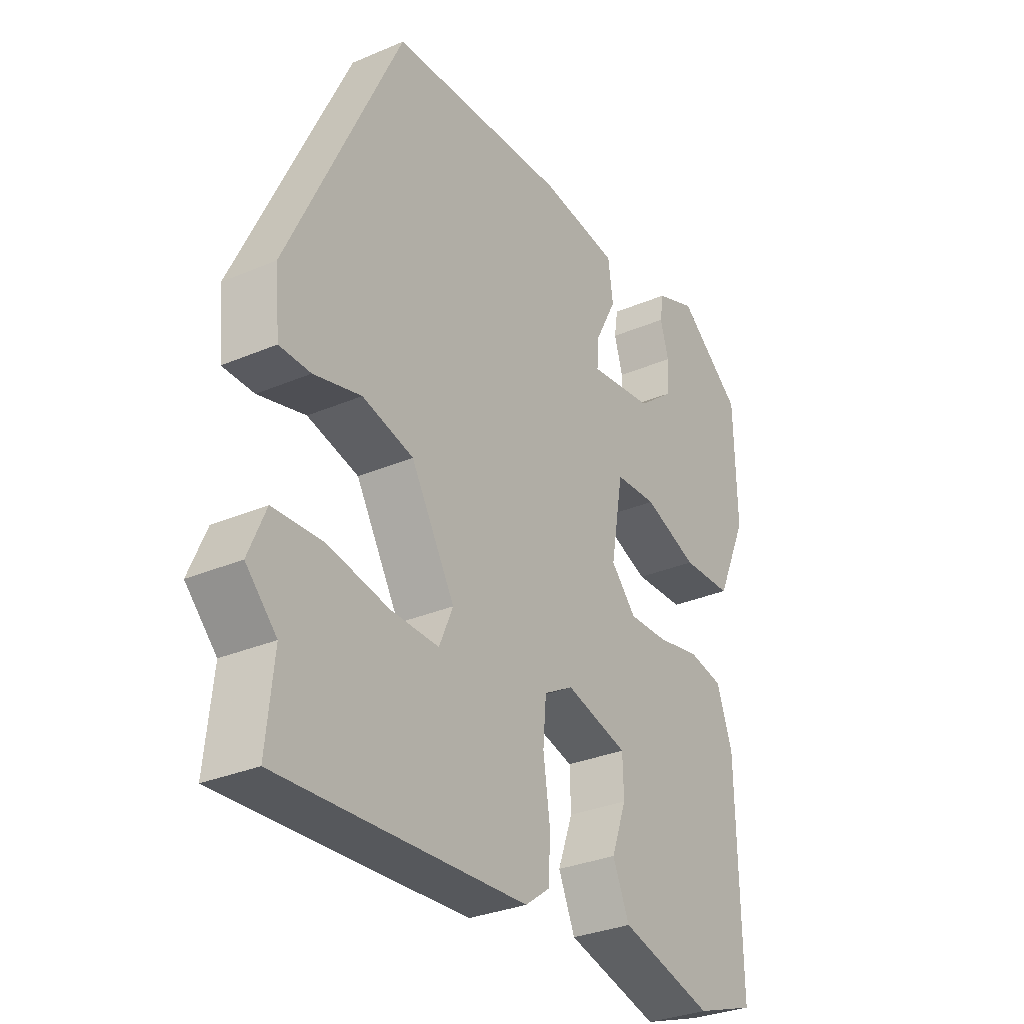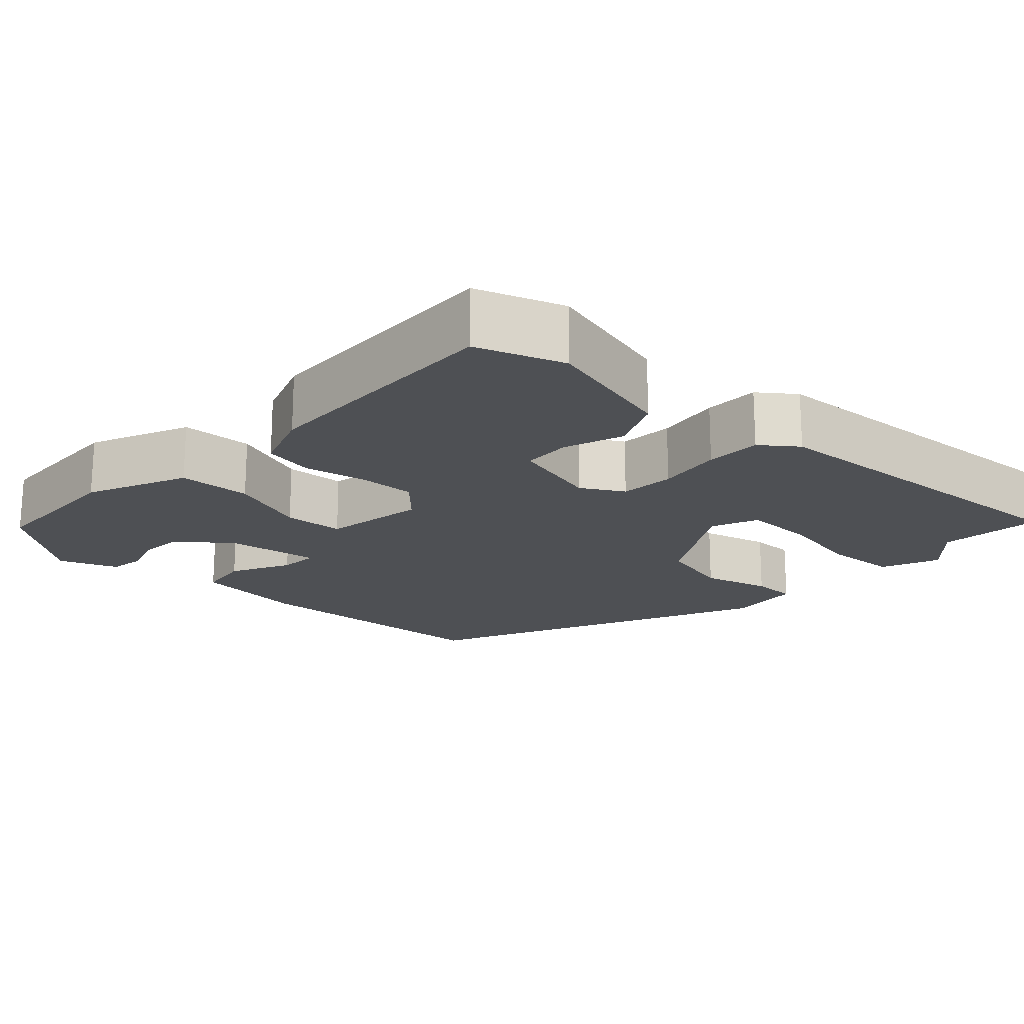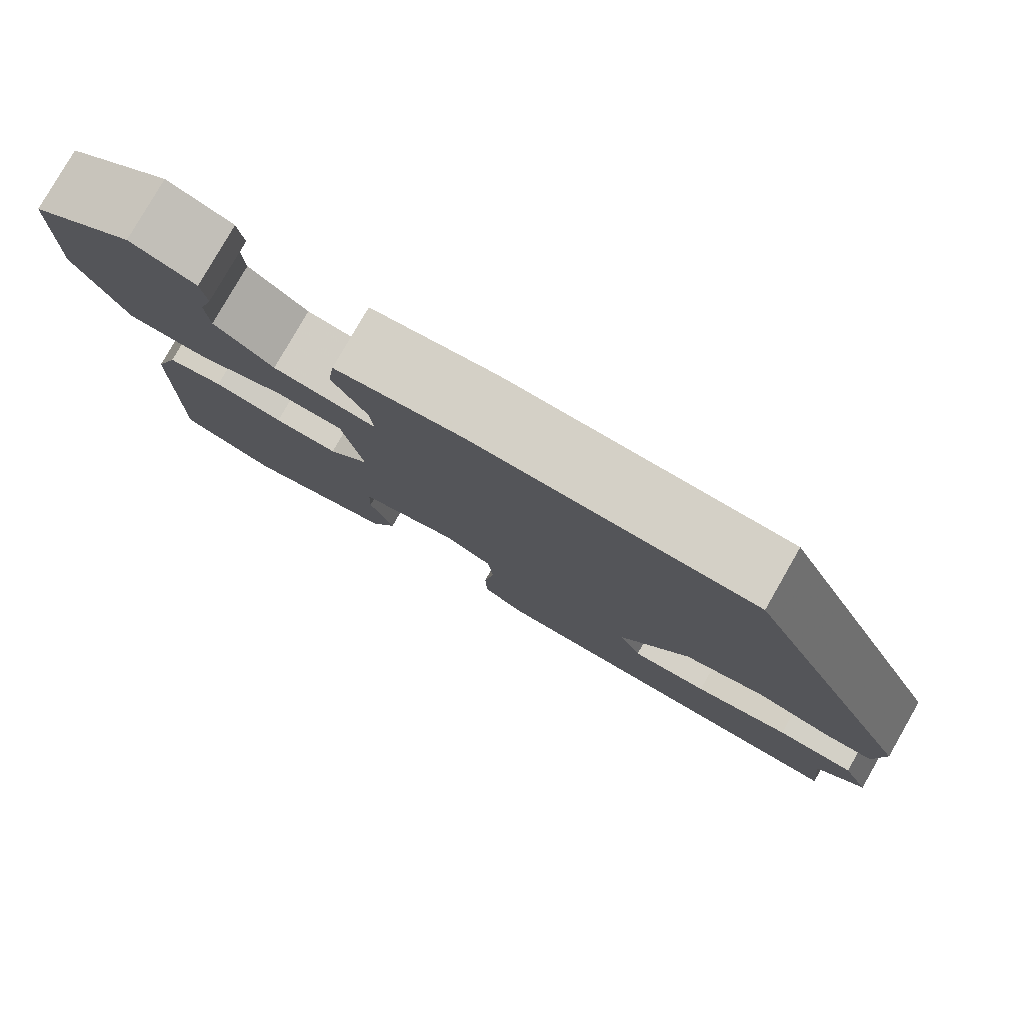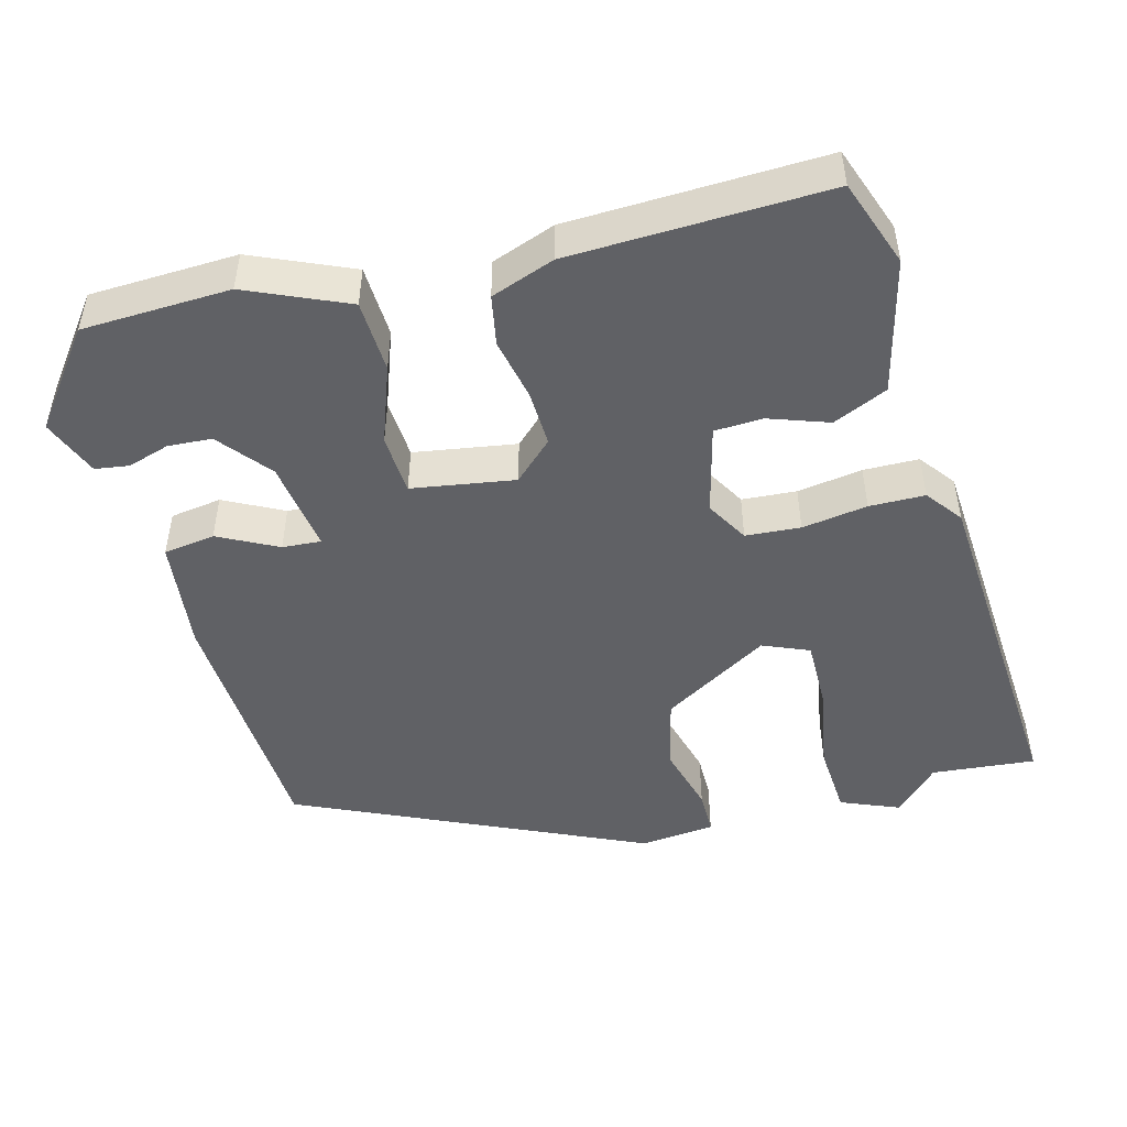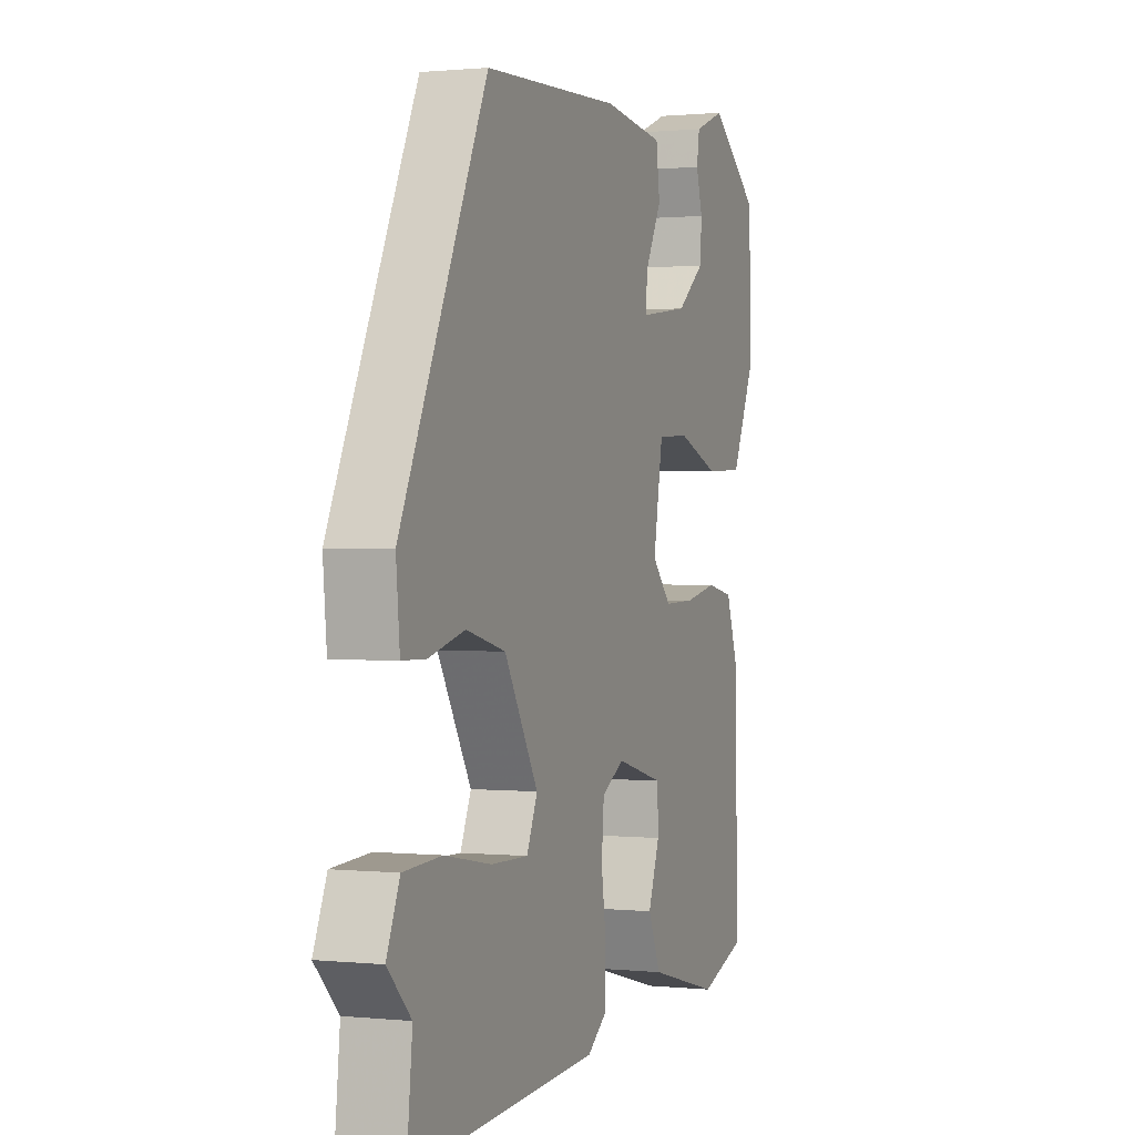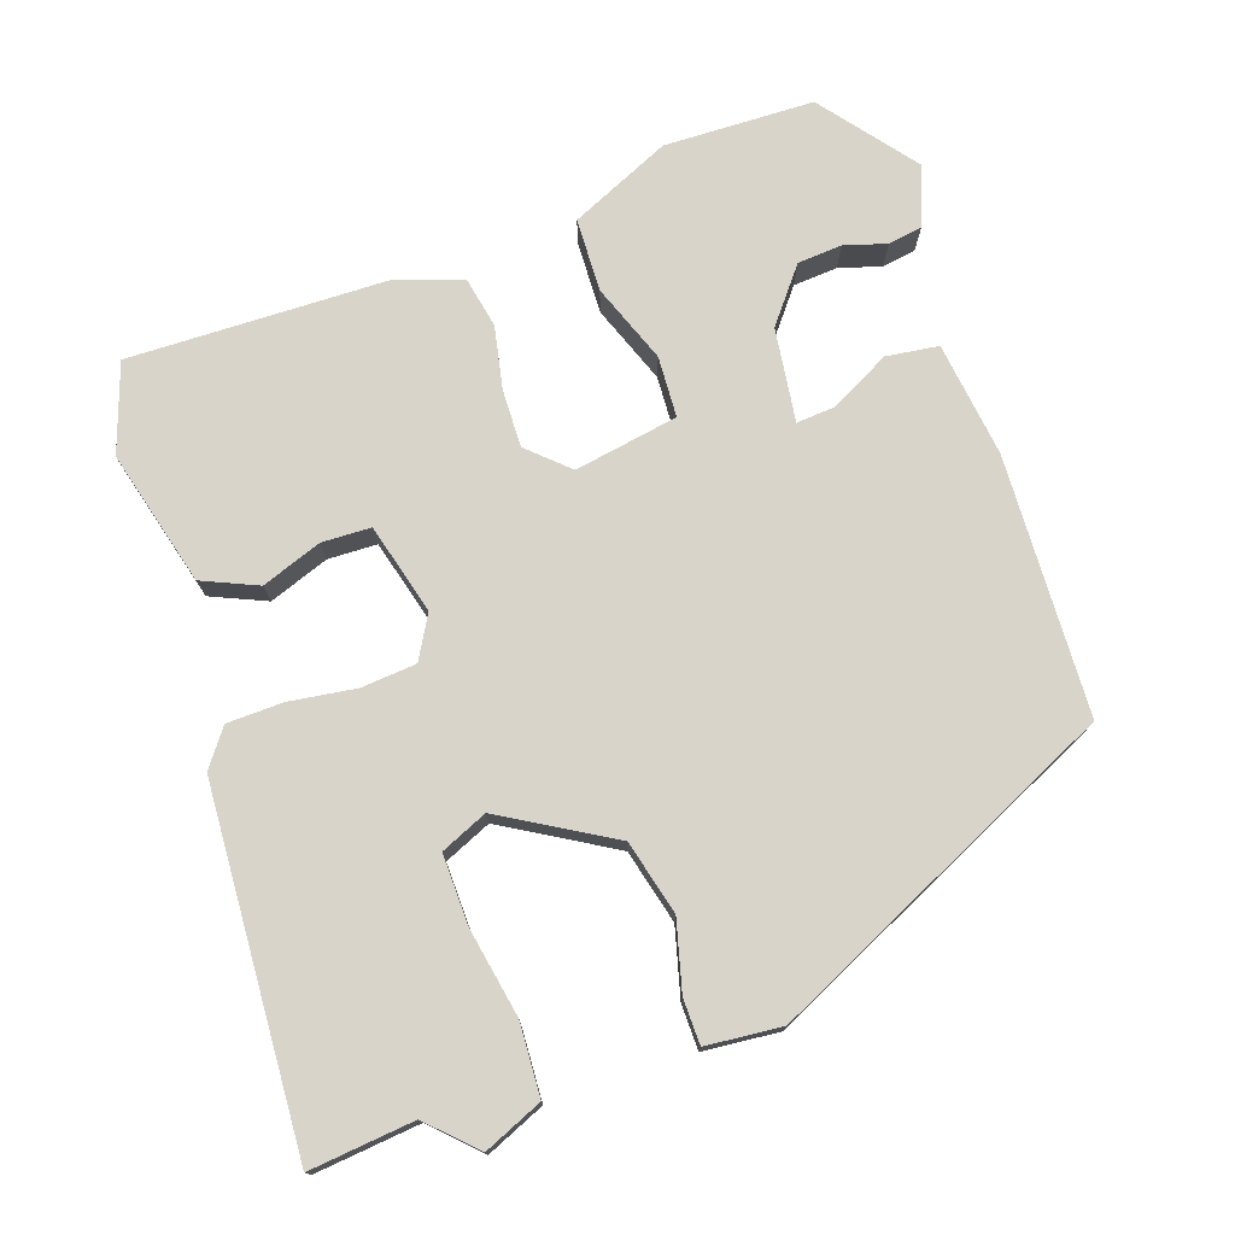
<metadata>
{"format":"obj","ext":"obj","renderer":"f3d","projection":"perspective","resolution":1024,"background":"white","views":[{"elev":-31.0,"azim":-58.5,"up":"+Z"},{"elev":-19.0,"azim":137.6,"up":"+Y"},{"elev":79.9,"azim":-150.2,"up":"+Z"},{"elev":-48.4,"azim":105.6,"up":"+Y"},{"elev":0.8,"azim":-69.1,"up":"+Z"},{"elev":75.5,"azim":-108.9,"up":"+Y"}]}
</metadata>
<code>
v -0.505 0.07 -0.545
v -0.491 0.07 -0.411
v -0.548 0.07 -0.353
v -0.516 0.07 -0.278
v -0.423 0.07 -0.273
v -0.31 0.07 -0.294
v -0.22 0.07 -0.296
v -0.194 0.07 -0.236
v -0.276 0.07 -0.096
v -0.371 0.07 -0.072
v -0.459 0.07 -0.095
v -0.517 0.07 -0.094
v -0.526 0.07 0.003
v -0.317 0.07 0.449
v 0.015 0.07 0.463
v 0.162 0.07 0.444
v 0.171 0.07 0.377
v 0.131 0.07 0.301
v 0.127 0.07 0.251
v 0.247 0.07 0.267
v 0.315 0.07 0.321
v 0.319 0.07 0.378
v 0.303 0.07 0.432
v 0.31 0.07 0.476
v 0.385 0.07 0.505
v 0.505 0.07 0.411
v 0.51 0.07 0.219
v 0.452 0.07 0.09
v 0.358 0.07 0.087
v 0.257 0.07 0.125
v 0.179 0.07 0.121
v 0.156 0.07 -0.012
v 0.203 0.07 -0.063
v 0.277 0.07 -0.061
v 0.357 0.07 -0.045
v 0.422 0.07 -0.058
v 0.451 0.07 -0.141
v 0.458 0.07 -0.474
v 0.345 0.07 -0.513
v 0.171 0.07 -0.467
v 0.14 0.07 -0.396
v 0.168 0.07 -0.319
v 0.166 0.07 -0.256
v 0.05 0.07 -0.225
v -0.005 0.07 -0.256
v -0.011 0.07 -0.327
v 0.001 0.07 -0.412
v -0.001 0.07 -0.484
v -0.048 0.07 -0.519
v -0.505 0 -0.545
v -0.491 0 -0.411
v -0.548 0 -0.353
v -0.516 0 -0.278
v -0.423 0 -0.273
v -0.31 0 -0.294
v -0.22 0 -0.296
v -0.194 0 -0.236
v -0.276 0 -0.096
v -0.371 0 -0.072
v -0.459 0 -0.095
v -0.517 0 -0.094
v -0.526 0 0.003
v -0.317 0 0.449
v 0.015 0 0.463
v 0.162 0 0.444
v 0.171 0 0.377
v 0.131 0 0.301
v 0.127 0 0.251
v 0.247 0 0.267
v 0.315 0 0.321
v 0.319 0 0.378
v 0.303 0 0.432
v 0.31 0 0.476
v 0.385 0 0.505
v 0.505 0 0.411
v 0.51 0 0.219
v 0.452 0 0.09
v 0.358 0 0.087
v 0.257 0 0.125
v 0.179 0 0.121
v 0.156 0 -0.012
v 0.203 0 -0.063
v 0.277 0 -0.061
v 0.357 0 -0.045
v 0.422 0 -0.058
v 0.451 0 -0.141
v 0.458 0 -0.474
v 0.345 0 -0.513
v 0.171 0 -0.467
v 0.14 0 -0.396
v 0.168 0 -0.319
v 0.166 0 -0.256
v 0.05 0 -0.225
v -0.005 0 -0.256
v -0.011 0 -0.327
v 0.001 0 -0.412
v -0.001 0 -0.484
v -0.048 0 -0.519
f 49 1 2
f 48 49 2
f 47 48 2
f 46 47 2
f 45 46 2
f 44 45 2
f 40 41 42
f 39 40 42
f 38 39 42
f 37 38 42
f 36 37 42
f 35 36 42
f 34 35 42
f 33 34 42 43
f 32 33 43 44
f 28 29 30
f 27 28 30
f 26 27 30
f 25 26 30
f 22 23 24 25
f 21 22 25
f 21 25 30
f 20 21 30 31
f 16 17 18
f 15 16 18
f 14 15 18
f 13 14 18
f 12 13 18
f 11 12 18
f 10 11 18
f 9 10 18 19
f 19 20 31
f 9 19 31
f 8 9 31
f 4 5 6
f 3 4 6
f 2 3 6
f 2 6 7
f 44 2 7
f 31 32 44
f 8 31 44
f 7 8 44
f 51 50 98
f 51 98 97
f 51 97 96
f 51 96 95
f 51 95 94
f 51 94 93
f 91 90 89
f 91 89 88
f 91 88 87
f 91 87 86
f 91 86 85
f 91 85 84
f 91 84 83
f 92 91 83 82
f 93 92 82 81
f 79 78 77
f 79 77 76
f 79 76 75
f 79 75 74
f 74 73 72 71
f 74 71 70
f 79 74 70
f 80 79 70 69
f 67 66 65
f 67 65 64
f 67 64 63
f 67 63 62
f 67 62 61
f 67 61 60
f 67 60 59
f 68 67 59 58
f 80 69 68
f 80 68 58
f 80 58 57
f 55 54 53
f 55 53 52
f 55 52 51
f 56 55 51
f 56 51 93
f 93 81 80
f 93 80 57
f 93 57 56
f 1 50 51 2
f 2 51 52 3
f 3 52 53 4
f 4 53 54 5
f 5 54 55 6
f 6 55 56 7
f 7 56 57 8
f 8 57 58 9
f 9 58 59 10
f 10 59 60 11
f 11 60 61 12
f 12 61 62 13
f 13 62 63 14
f 14 63 64 15
f 15 64 65 16
f 16 65 66 17
f 17 66 67 18
f 18 67 68 19
f 19 68 69 20
f 20 69 70 21
f 21 70 71 22
f 22 71 72 23
f 23 72 73 24
f 24 73 74 25
f 25 74 75 26
f 26 75 76 27
f 27 76 77 28
f 28 77 78 29
f 29 78 79 30
f 30 79 80 31
f 31 80 81 32
f 32 81 82 33
f 33 82 83 34
f 34 83 84 35
f 35 84 85 36
f 36 85 86 37
f 37 86 87 38
f 38 87 88 39
f 39 88 89 40
f 40 89 90 41
f 41 90 91 42
f 42 91 92 43
f 43 92 93 44
f 44 93 94 45
f 45 94 95 46
f 46 95 96 47
f 47 96 97 48
f 48 97 98 49
f 49 98 50 1

</code>
